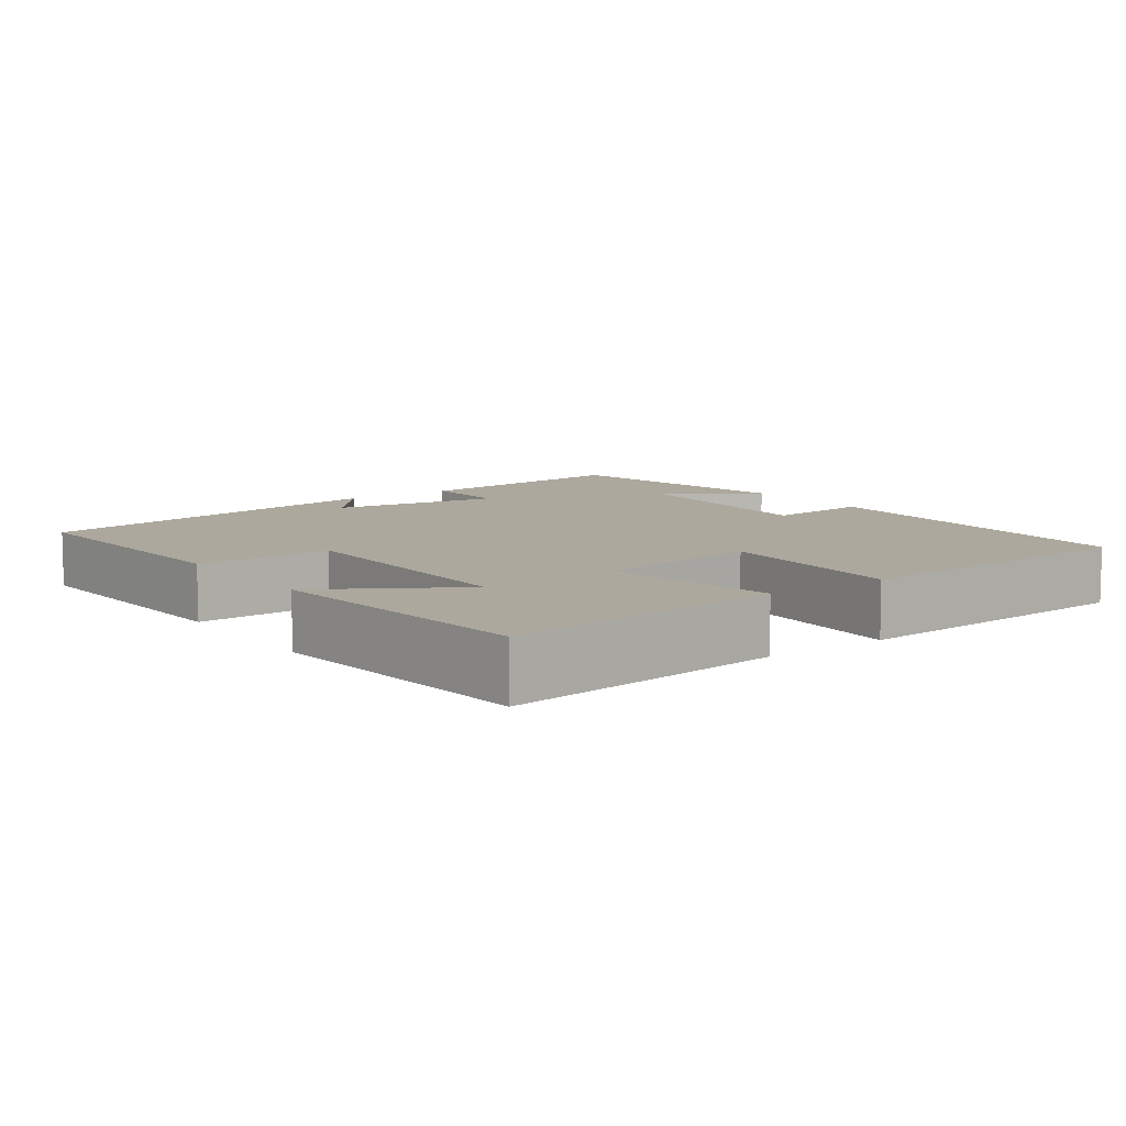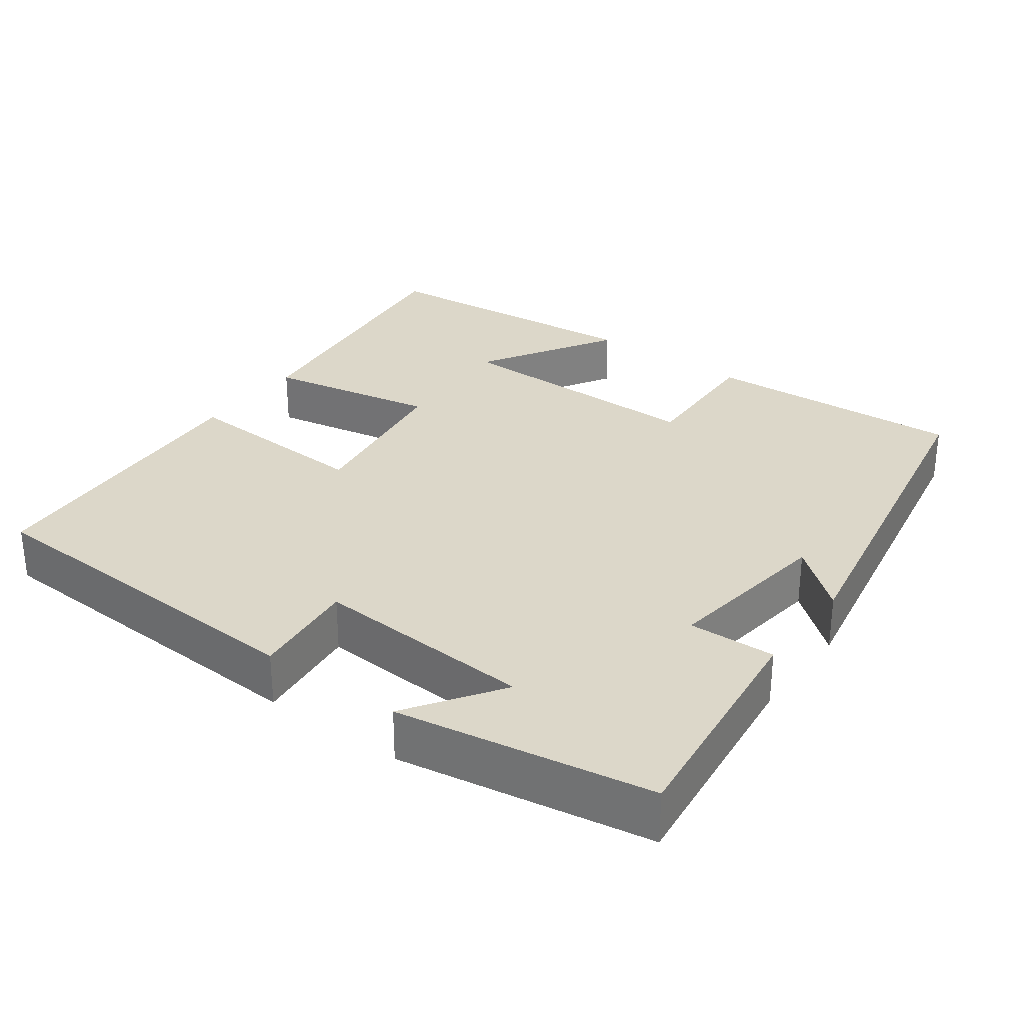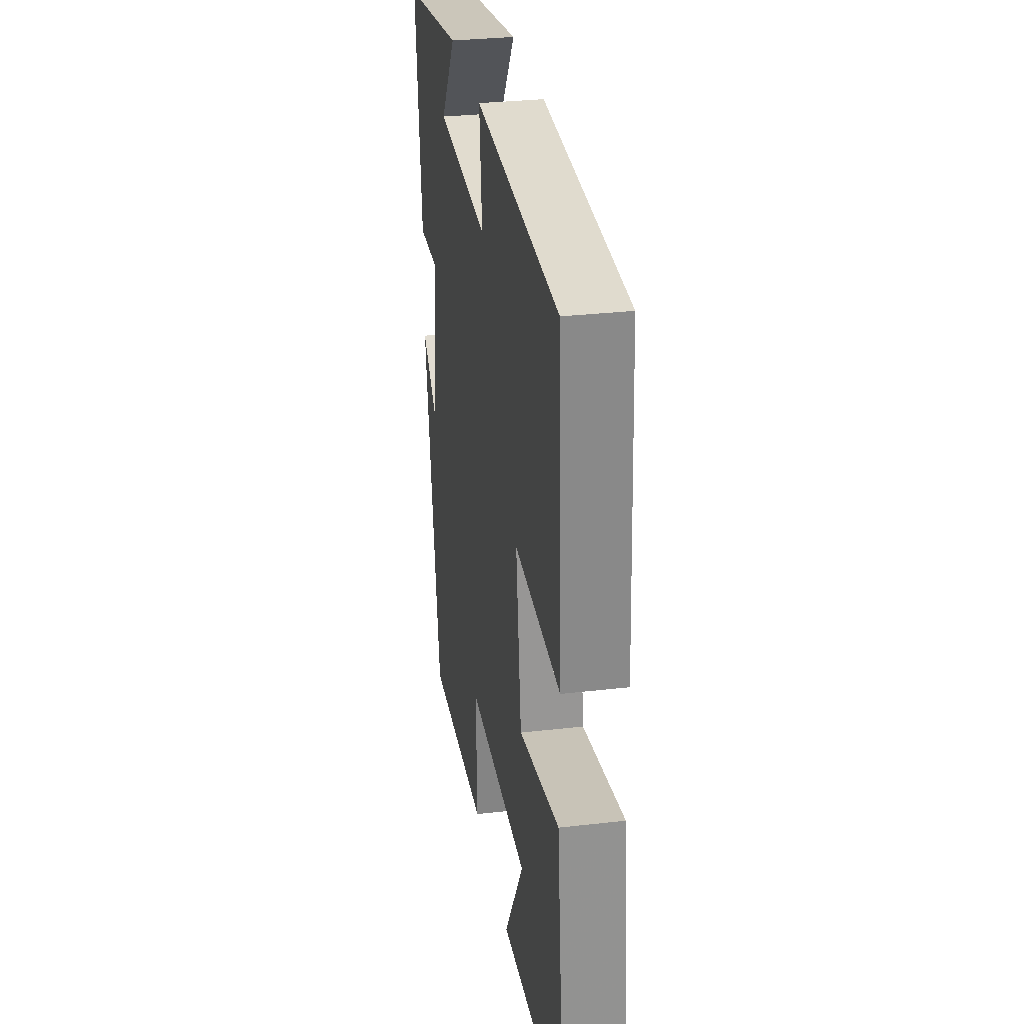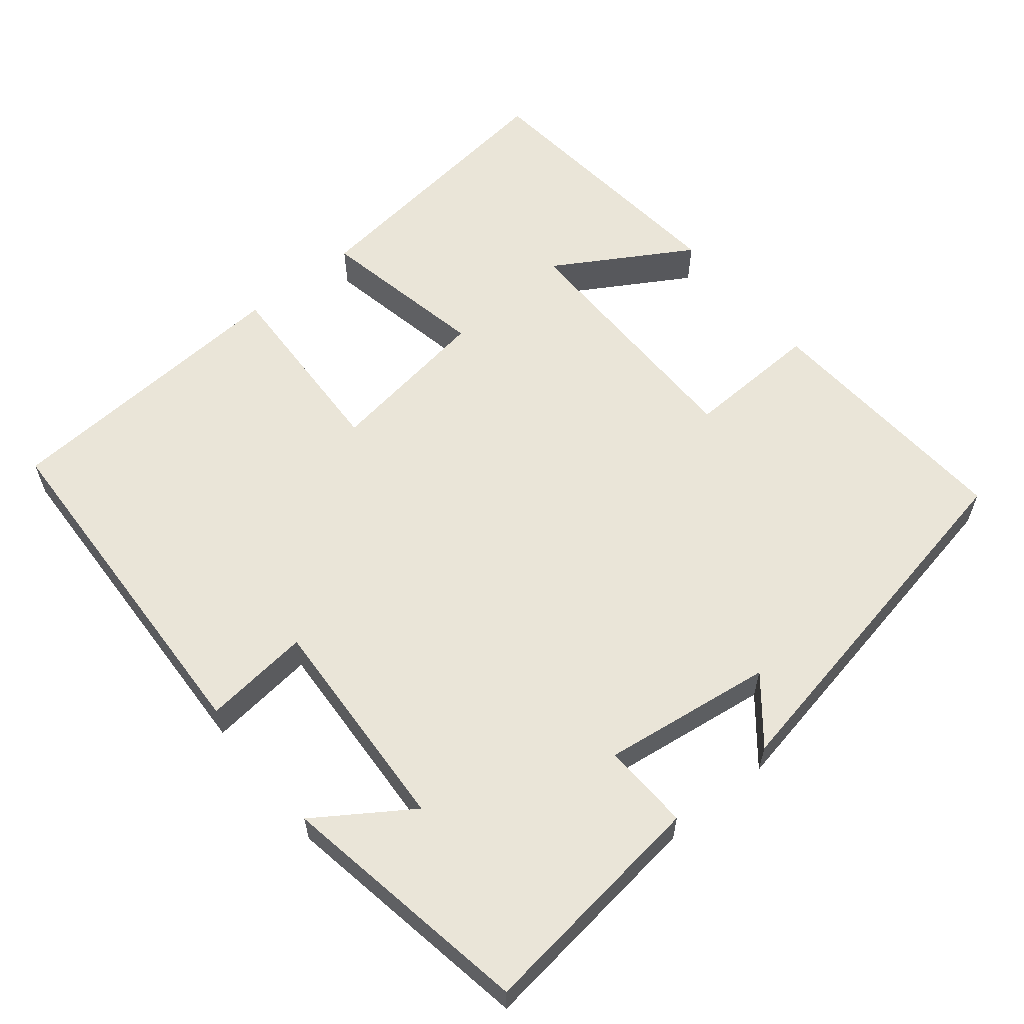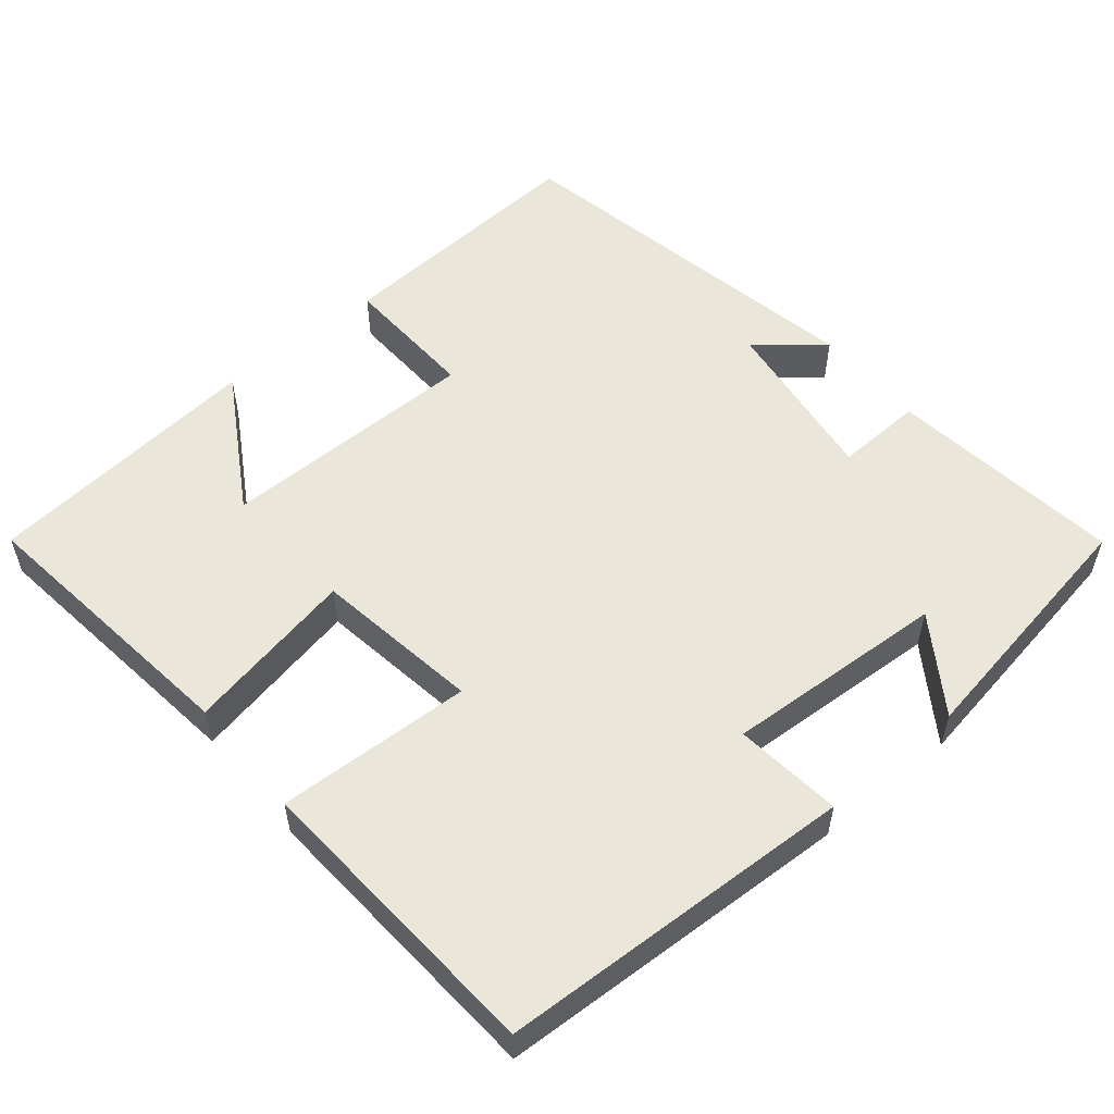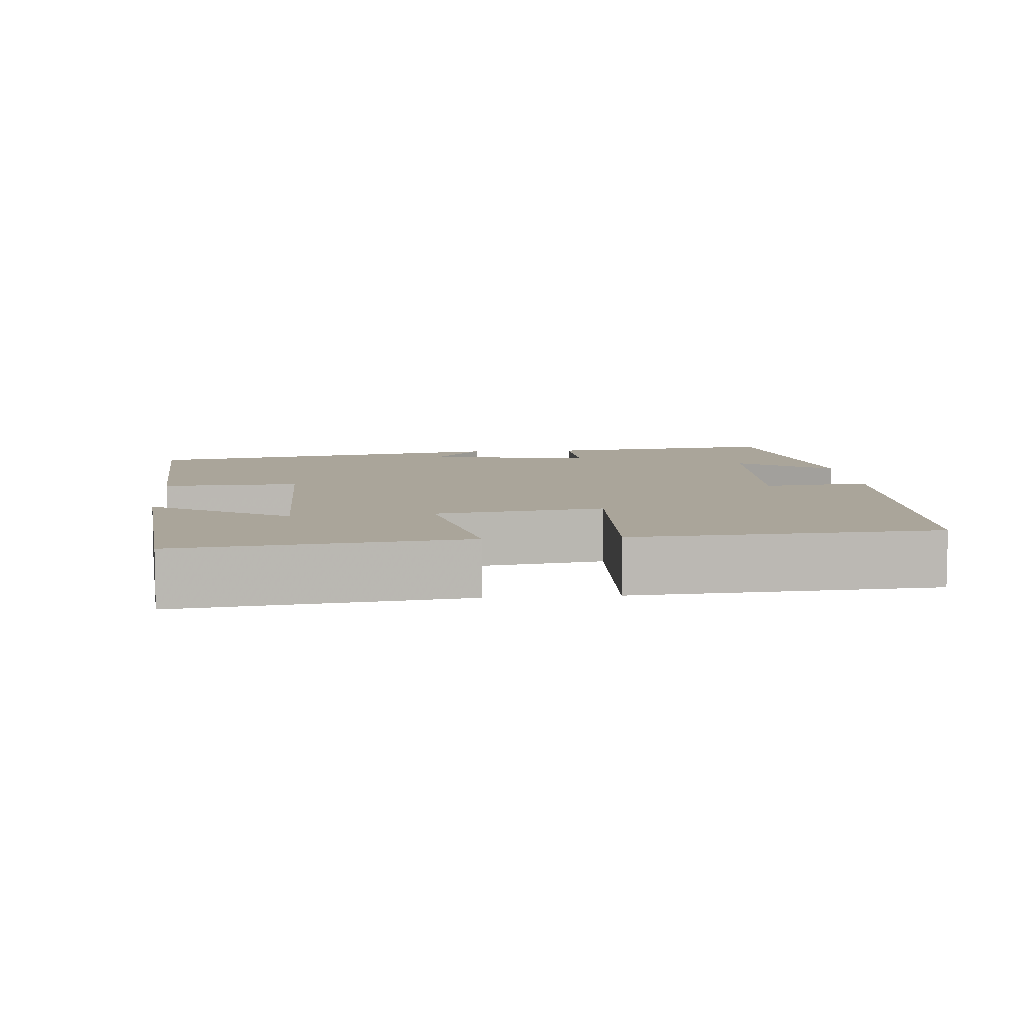
<metadata>
{"format":"obj","ext":"obj","renderer":"f3d","projection":"perspective","resolution":1024,"background":"white","views":[{"elev":8.7,"azim":-125.8,"up":"+Y"},{"elev":30.3,"azim":36.3,"up":"+Y"},{"elev":30.8,"azim":-99.5,"up":"+Z"},{"elev":59.6,"azim":50.6,"up":"+Y"},{"elev":54.7,"azim":-39.9,"up":"+Y"},{"elev":7.6,"azim":-95.0,"up":"+Y"}]}
</metadata>
<code>
v 0.408 0.07 -0.52
v 0.059 0.07 -0.5
v 0.065 0.07 -0.318
v -0.281 0.07 -0.318
v -0.171 0.07 -0.5
v -0.544 0.07 -0.465
v -0.5 0.07 -0.089
v -0.272 0.07 -0.133
v -0.24 0.07 0.089
v -0.5 0.07 0.077
v -0.476 0.07 0.478
v 0 0.07 0.5
v -0.015 0.07 0.357
v 0.281 0.07 0.375
v 0.196 0.07 0.5
v 0.537 0.07 0.443
v 0.5 0.07 0.129
v 0.383 0.07 0.133
v 0.415 0.07 -0.095
v 0.5 0.07 -0.025
v 0.408 0 -0.52
v 0.059 0 -0.5
v 0.065 0 -0.318
v -0.281 0 -0.318
v -0.171 0 -0.5
v -0.544 0 -0.465
v -0.5 0 -0.089
v -0.272 0 -0.133
v -0.24 0 0.089
v -0.5 0 0.077
v -0.476 0 0.478
v 0 0 0.5
v -0.015 0 0.357
v 0.281 0 0.375
v 0.196 0 0.5
v 0.537 0 0.443
v 0.5 0 0.129
v 0.383 0 0.133
v 0.415 0 -0.095
v 0.5 0 -0.025
f 19 20 1 2
f 18 19 2 3
f 16 17 18
f 16 18 3 4
f 14 15 16
f 14 16 4
f 13 14 4
f 12 13 4
f 9 10 11 12
f 8 9 12 4
f 7 8 4
f 4 5 6 7
f 22 21 40 39
f 23 22 39 38
f 38 37 36
f 24 23 38 36
f 36 35 34
f 24 36 34
f 24 34 33
f 24 33 32
f 32 31 30 29
f 24 32 29 28
f 24 28 27
f 27 26 25 24
f 1 21 22 2
f 2 22 23 3
f 3 23 24 4
f 4 24 25 5
f 5 25 26 6
f 6 26 27 7
f 7 27 28 8
f 8 28 29 9
f 9 29 30 10
f 10 30 31 11
f 11 31 32 12
f 12 32 33 13
f 13 33 34 14
f 14 34 35 15
f 15 35 36 16
f 16 36 37 17
f 17 37 38 18
f 18 38 39 19
f 19 39 40 20
f 20 40 21 1

</code>
